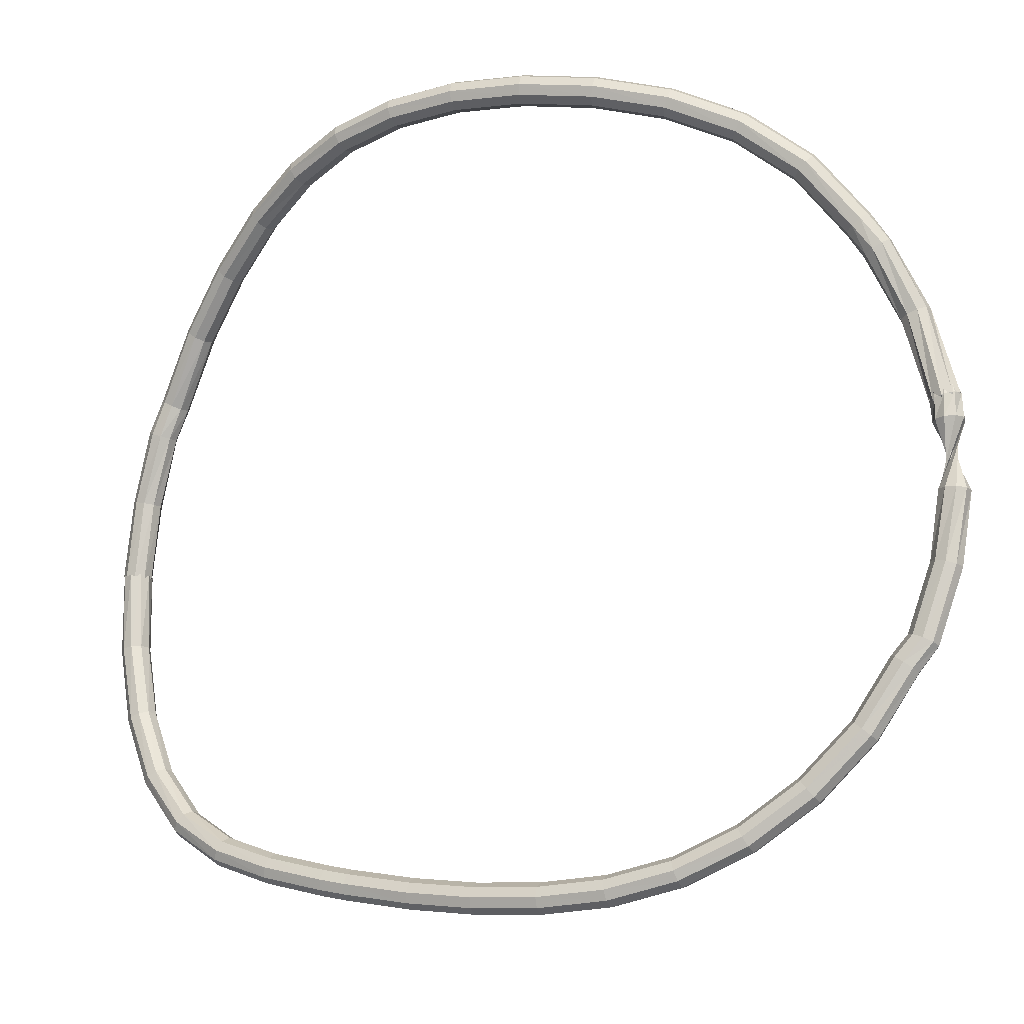
<metadata>
{"format":"obj","ext":"obj","renderer":"f3d","projection":"perspective","resolution":1024,"background":"white","views":[{"elev":-15.7,"azim":-114.7,"up":"+Z"}]}
</metadata>
<code>
g tube1
v 142.1 150 128.4
v 142.7 149.8 128.4
v 143.1 149.3 128.3
v 143 148.6 128.4
v 142.5 148.1 128.4
v 141.8 148.1 128.4
v 141.3 148.5 128.4
v 141.1 149.1 128.4
v 141.4 149.8 128.4
v 142.1 150 128.4
v 141.6 150 123.1
v 142.3 149.9 123
v 142.8 149.4 123
v 142.8 148.7 123
v 142.4 148.2 123.1
v 141.8 148 123.2
v 141.2 148.3 123.2
v 140.9 148.9 123.2
v 141.1 149.6 123.2
v 141.6 150 123.1
v 140.4 149.6 118.1
v 141 149.6 117.8
v 141.5 149.1 117.7
v 141.6 148.4 117.8
v 141.3 147.9 117.9
v 140.7 147.7 118.2
v 140.1 147.9 118.4
v 139.8 148.6 118.4
v 139.9 149.2 118.3
v 140.4 149.6 118.1
v 138.2 148.9 113.6
v 138.8 148.8 113.2
v 139.2 148.4 113.1
v 139.4 147.7 113.1
v 139.2 147.2 113.4
v 138.6 147 113.8
v 138.1 147.2 114.1
v 137.7 147.8 114.2
v 137.8 148.5 114
v 138.2 148.9 113.6
v 135.2 147.6 110.2
v 135.7 147.6 109.7
v 136.2 147.1 109.5
v 136.4 146.5 109.6
v 136.3 146 110
v 135.9 145.8 110.5
v 135.4 146 110.9
v 135 146.6 111
v 135 147.2 110.7
v 135.2 147.6 110.2
v 131.9 145.9 108
v 132.3 145.8 107.5
v 132.7 145.4 107.1
v 133 144.8 107.2
v 133 144.3 107.7
v 132.8 144.1 108.3
v 132.4 144.4 108.8
v 132 145 108.9
v 131.8 145.6 108.6
v 131.9 145.9 108
v 128.5 143.7 106.6
v 128.8 143.6 106
v 129.2 143.2 105.7
v 129.5 142.6 105.8
v 129.7 142.1 106.3
v 129.5 142 107
v 129.1 142.3 107.5
v 128.7 142.9 107.6
v 128.5 143.4 107.3
v 128.5 143.7 106.6
v 125 141.2 105.6
v 125.3 141.1 105
v 125.7 140.6 104.6
v 126 140.1 104.7
v 126.2 139.7 105.2
v 126.1 139.6 105.9
v 125.7 139.8 106.4
v 125.3 140.4 106.5
v 125 140.9 106.2
v 125 141.2 105.6
v 123.6 140.1 105.2
v 123.9 140 104.6
v 124.3 139.6 104.3
v 124.7 139 104.4
v 124.9 138.6 104.9
v 124.8 138.5 105.6
v 124.4 138.8 106.1
v 124 139.3 106.2
v 123.7 139.8 105.9
v 123.6 140.1 105.2
v 120 137.3 104.4
v 120.2 137.2 103.8
v 120.6 136.8 103.4
v 121 136.2 103.6
v 121.2 135.8 104.1
v 121.1 135.8 104.8
v 120.8 136.1 105.3
v 120.4 136.6 105.4
v 120 137.1 105.1
v 120 137.3 104.4
v 116.3 134.6 103.9
v 116.5 134.5 103.2
v 116.9 134 102.9
v 117.3 133.5 103
v 117.5 133.1 103.5
v 117.5 133.1 104.2
v 117.2 133.4 104.7
v 116.7 133.9 104.8
v 116.4 134.4 104.5
v 116.3 134.6 103.9
v 112.8 131.8 103.6
v 112.9 131.6 103
v 113.3 131.2 102.7
v 113.7 130.7 102.8
v 114 130.3 103.3
v 114 130.3 104
v 113.7 130.7 104.5
v 113.3 131.2 104.6
v 112.9 131.6 104.3
v 112.8 131.8 103.6
v 109.4 128.9 103.9
v 109.5 128.7 103.2
v 109.9 128.2 102.9
v 110.3 127.7 103
v 110.7 127.4 103.5
v 110.7 127.5 104.2
v 110.5 127.9 104.7
v 110.1 128.4 104.8
v 109.6 128.8 104.5
v 109.4 128.9 103.9
v 106.2 125.9 104.8
v 106.2 125.6 104.2
v 106.6 125.1 103.9
v 107.1 124.6 104
v 107.5 124.4 104.5
v 107.6 124.6 105.1
v 107.4 125 105.6
v 107 125.5 105.7
v 106.5 125.9 105.4
v 106.2 125.9 104.8
v 103.2 122.9 106.6
v 103.2 122.5 106
v 103.5 122 105.7
v 104 121.5 105.8
v 104.5 121.4 106.3
v 104.7 121.6 106.9
v 104.6 122.1 107.4
v 104.1 122.6 107.5
v 103.6 122.9 107.2
v 103.2 122.9 106.6
v 100.5 120.1 109.2
v 100.4 119.6 108.7
v 100.6 119 108.5
v 101.2 118.6 108.6
v 101.7 118.6 109
v 102 118.9 109.5
v 101.9 119.4 109.9
v 101.5 119.9 110
v 100.9 120.2 109.7
v 100.5 120.1 109.2
v 98.13 117.6 112.6
v 97.96 117.1 112.2
v 98.21 116.5 112
v 98.77 116.1 112
v 99.36 116.1 112.4
v 99.72 116.5 112.8
v 99.68 117.1 113.1
v 99.25 117.6 113.2
v 98.64 117.8 113
v 98.13 117.6 112.6
v 96.38 115.7 116.4
v 96.22 115.1 116
v 96.49 114.5 115.8
v 97.07 114.2 115.9
v 97.68 114.2 116.2
v 98.04 114.6 116.6
v 97.98 115.2 116.9
v 97.53 115.8 117
v 96.9 115.9 116.8
v 96.38 115.7 116.4
v 95.69 114.7 117.8
v 95.51 114.1 117.6
v 95.79 113.5 117.4
v 96.38 113.2 117.5
v 97.02 113.3 117.7
v 97.41 113.8 118
v 97.35 114.4 118.2
v 96.89 114.9 118.2
v 96.23 115 118.1
v 95.69 114.7 117.8
v 94.7 113.5 122.4
v 94.49 112.9 122.2
v 94.73 112.3 122.1
v 95.33 111.9 122.1
v 95.99 112 122.3
v 96.41 112.6 122.4
v 96.39 113.2 122.6
v 95.94 113.7 122.6
v 95.27 113.9 122.5
v 94.7 113.5 122.4
v 94.18 112.8 126.9
v 94.07 112.2 126.9
v 94.42 111.6 126.8
v 95.07 111.4 126.9
v 95.71 111.6 126.9
v 96.04 112.2 126.9
v 95.91 112.9 127
v 95.38 113.3 127
v 94.7 113.3 126.9
v 94.18 112.8 126.9
v 95.52 111.5 131.3
v 96.05 111.9 131.3
v 96.19 112.5 131.3
v 95.86 113.1 131.3
v 95.22 113.4 131.3
v 94.58 113.2 131.3
v 94.22 112.6 131.4
v 94.32 111.9 131.4
v 94.84 111.5 131.4
v 95.52 111.5 131.3
v 95.84 111.6 132.7
v 96.27 112.1 132.6
v 96.25 112.8 132.5
v 95.81 113.3 132.5
v 95.15 113.4 132.7
v 94.57 113.1 132.8
v 94.35 112.5 132.9
v 94.6 111.8 132.9
v 95.18 111.5 132.9
v 95.84 111.6 132.7
v 96.69 112.8 136.9
v 96.73 113.1 136.8
v 96.54 113.4 136.7
v 96.22 113.5 136.7
v 95.91 113.4 136.8
v 95.76 113.1 137
v 95.84 112.8 137.1
v 96.11 112.6 137.1
v 96.44 112.6 137
v 96.69 112.8 136.9
v 97.41 115.6 142.6
v 97.4 115.8 142.5
v 97.24 116 142.5
v 97.02 116 142.5
v 96.83 115.9 142.6
v 96.76 115.7 142.7
v 96.85 115.5 142.7
v 97.05 115.4 142.8
v 97.27 115.5 142.7
v 97.41 115.6 142.6
v 97.49 116 143.1
v 97.5 116.1 143
v 97.43 116.2 142.9
v 97.31 116.2 142.9
v 97.19 116.2 143
v 97.14 116.1 143.1
v 97.17 116 143.2
v 97.28 115.9 143.2
v 97.4 115.9 143.1
v 97.49 116 143.1
f 1 2 12
f 12 11 1
f 2 3 13
f 13 12 2
f 3 4 14
f 14 13 3
f 4 5 15
f 15 14 4
f 5 6 16
f 16 15 5
f 6 7 17
f 17 16 6
f 7 8 18
f 18 17 7
f 8 9 19
f 19 18 8
f 9 10 20
f 20 19 9
f 11 12 22
f 22 21 11
f 12 13 23
f 23 22 12
f 13 14 24
f 24 23 13
f 14 15 25
f 25 24 14
f 15 16 26
f 26 25 15
f 16 17 27
f 27 26 16
f 17 18 28
f 28 27 17
f 18 19 29
f 29 28 18
f 19 20 30
f 30 29 19
f 21 22 32
f 32 31 21
f 22 23 33
f 33 32 22
f 23 24 34
f 34 33 23
f 24 25 35
f 35 34 24
f 25 26 36
f 36 35 25
f 26 27 37
f 37 36 26
f 27 28 38
f 38 37 27
f 28 29 39
f 39 38 28
f 29 30 40
f 40 39 29
f 31 32 42
f 42 41 31
f 32 33 43
f 43 42 32
f 33 34 44
f 44 43 33
f 34 35 45
f 45 44 34
f 35 36 46
f 46 45 35
f 36 37 47
f 47 46 36
f 37 38 48
f 48 47 37
f 38 39 49
f 49 48 38
f 39 40 50
f 50 49 39
f 41 42 52
f 52 51 41
f 42 43 53
f 53 52 42
f 43 44 54
f 54 53 43
f 44 45 55
f 55 54 44
f 45 46 56
f 56 55 45
f 46 47 57
f 57 56 46
f 47 48 58
f 58 57 47
f 48 49 59
f 59 58 48
f 49 50 60
f 60 59 49
f 51 52 62
f 62 61 51
f 52 53 63
f 63 62 52
f 53 54 64
f 64 63 53
f 54 55 65
f 65 64 54
f 55 56 66
f 66 65 55
f 56 57 67
f 67 66 56
f 57 58 68
f 68 67 57
f 58 59 69
f 69 68 58
f 59 60 70
f 70 69 59
f 61 62 72
f 72 71 61
f 62 63 73
f 73 72 62
f 63 64 74
f 74 73 63
f 64 65 75
f 75 74 64
f 65 66 76
f 76 75 65
f 66 67 77
f 77 76 66
f 67 68 78
f 78 77 67
f 68 69 79
f 79 78 68
f 69 70 80
f 80 79 69
f 71 72 82
f 82 81 71
f 72 73 83
f 83 82 72
f 73 74 84
f 84 83 73
f 74 75 85
f 85 84 74
f 75 76 86
f 86 85 75
f 76 77 87
f 87 86 76
f 77 78 88
f 88 87 77
f 78 79 89
f 89 88 78
f 79 80 90
f 90 89 79
f 81 82 92
f 92 91 81
f 82 83 93
f 93 92 82
f 83 84 94
f 94 93 83
f 84 85 95
f 95 94 84
f 85 86 96
f 96 95 85
f 86 87 97
f 97 96 86
f 87 88 98
f 98 97 87
f 88 89 99
f 99 98 88
f 89 90 100
f 100 99 89
f 91 92 102
f 102 101 91
f 92 93 103
f 103 102 92
f 93 94 104
f 104 103 93
f 94 95 105
f 105 104 94
f 95 96 106
f 106 105 95
f 96 97 107
f 107 106 96
f 97 98 108
f 108 107 97
f 98 99 109
f 109 108 98
f 99 100 110
f 110 109 99
f 101 102 112
f 112 111 101
f 102 103 113
f 113 112 102
f 103 104 114
f 114 113 103
f 104 105 115
f 115 114 104
f 105 106 116
f 116 115 105
f 106 107 117
f 117 116 106
f 107 108 118
f 118 117 107
f 108 109 119
f 119 118 108
f 109 110 120
f 120 119 109
f 111 112 122
f 122 121 111
f 112 113 123
f 123 122 112
f 113 114 124
f 124 123 113
f 114 115 125
f 125 124 114
f 115 116 126
f 126 125 115
f 116 117 127
f 127 126 116
f 117 118 128
f 128 127 117
f 118 119 129
f 129 128 118
f 119 120 130
f 130 129 119
f 121 122 132
f 132 131 121
f 122 123 133
f 133 132 122
f 123 124 134
f 134 133 123
f 124 125 135
f 135 134 124
f 125 126 136
f 136 135 125
f 126 127 137
f 137 136 126
f 127 128 138
f 138 137 127
f 128 129 139
f 139 138 128
f 129 130 140
f 140 139 129
f 131 132 142
f 142 141 131
f 132 133 143
f 143 142 132
f 133 134 144
f 144 143 133
f 134 135 145
f 145 144 134
f 135 136 146
f 146 145 135
f 136 137 147
f 147 146 136
f 137 138 148
f 148 147 137
f 138 139 149
f 149 148 138
f 139 140 150
f 150 149 139
f 141 142 152
f 152 151 141
f 142 143 153
f 153 152 142
f 143 144 154
f 154 153 143
f 144 145 155
f 155 154 144
f 145 146 156
f 156 155 145
f 146 147 157
f 157 156 146
f 147 148 158
f 158 157 147
f 148 149 159
f 159 158 148
f 149 150 160
f 160 159 149
f 151 152 162
f 162 161 151
f 152 153 163
f 163 162 152
f 153 154 164
f 164 163 153
f 154 155 165
f 165 164 154
f 155 156 166
f 166 165 155
f 156 157 167
f 167 166 156
f 157 158 168
f 168 167 157
f 158 159 169
f 169 168 158
f 159 160 170
f 170 169 159
f 161 162 172
f 172 171 161
f 162 163 173
f 173 172 162
f 163 164 174
f 174 173 163
f 164 165 175
f 175 174 164
f 165 166 176
f 176 175 165
f 166 167 177
f 177 176 166
f 167 168 178
f 178 177 167
f 168 169 179
f 179 178 168
f 169 170 180
f 180 179 169
f 171 172 182
f 182 181 171
f 172 173 183
f 183 182 172
f 173 174 184
f 184 183 173
f 174 175 185
f 185 184 174
f 175 176 186
f 186 185 175
f 176 177 187
f 187 186 176
f 177 178 188
f 188 187 177
f 178 179 189
f 189 188 178
f 179 180 190
f 190 189 179
f 181 182 192
f 192 191 181
f 182 183 193
f 193 192 182
f 183 184 194
f 194 193 183
f 184 185 195
f 195 194 184
f 185 186 196
f 196 195 185
f 186 187 197
f 197 196 186
f 187 188 198
f 198 197 187
f 188 189 199
f 199 198 188
f 189 190 200
f 200 199 189
f 191 192 202
f 202 201 191
f 192 193 203
f 203 202 192
f 193 194 204
f 204 203 193
f 194 195 205
f 205 204 194
f 195 196 206
f 206 205 195
f 196 197 207
f 207 206 196
f 197 198 208
f 208 207 197
f 198 199 209
f 209 208 198
f 199 200 210
f 210 209 199
f 201 202 212
f 212 211 201
f 202 203 213
f 213 212 202
f 203 204 214
f 214 213 203
f 204 205 215
f 215 214 204
f 205 206 216
f 216 215 205
f 206 207 217
f 217 216 206
f 207 208 218
f 218 217 207
f 208 209 219
f 219 218 208
f 209 210 220
f 220 219 209
f 211 212 222
f 222 221 211
f 212 213 223
f 223 222 212
f 213 214 224
f 224 223 213
f 214 215 225
f 225 224 214
f 215 216 226
f 226 225 215
f 216 217 227
f 227 226 216
f 217 218 228
f 228 227 217
f 218 219 229
f 229 228 218
f 219 220 230
f 230 229 219
f 221 222 232
f 232 231 221
f 222 223 233
f 233 232 222
f 223 224 234
f 234 233 223
f 224 225 235
f 235 234 224
f 225 226 236
f 236 235 225
f 226 227 237
f 237 236 226
f 227 228 238
f 238 237 227
f 228 229 239
f 239 238 228
f 229 230 240
f 240 239 229
f 231 232 242
f 242 241 231
f 232 233 243
f 243 242 232
f 233 234 244
f 244 243 233
f 234 235 245
f 245 244 234
f 235 236 246
f 246 245 235
f 236 237 247
f 247 246 236
f 237 238 248
f 248 247 237
f 238 239 249
f 249 248 238
f 239 240 250
f 250 249 239
f 241 242 252
f 252 251 241
f 242 243 253
f 253 252 242
f 243 244 254
f 254 253 243
f 244 245 255
f 255 254 244
f 245 246 256
f 256 255 245
f 246 247 257
f 257 256 246
f 247 248 258
f 258 257 247
f 248 249 259
f 259 258 248
f 249 250 260
f 260 259 249
v 141.8 150 128.4
v 141.2 149.5 128.3
v 141.1 148.9 128.2
v 141.5 148.3 128.3
v 142.1 148 128.3
v 142.8 148.3 128.4
v 143.1 148.9 128.5
v 143 149.5 128.5
v 142.4 150 128.5
v 141.8 150 128.4
v 141.1 149.7 133.6
v 140.5 149.3 133.5
v 140.4 148.6 133.4
v 140.7 148 133.4
v 141.3 147.8 133.6
v 142 148 133.7
v 142.3 148.5 133.9
v 142.2 149.2 133.9
v 141.7 149.7 133.8
v 141.1 149.7 133.6
v 139.4 149.2 138.3
v 138.9 148.8 138.1
v 138.9 148.1 137.9
v 139.2 147.5 138
v 139.8 147.3 138.2
v 140.4 147.5 138.4
v 140.7 148.1 138.6
v 140.5 148.8 138.7
v 140 149.2 138.5
v 139.4 149.2 138.3
v 138.6 148.7 140.5
v 138.1 148.3 140.1
v 138 147.6 140
v 138.3 147 140
v 138.9 146.7 140.3
v 139.4 146.9 140.7
v 139.7 147.5 141
v 139.6 148.1 141
v 139.1 148.6 140.8
v 138.6 148.7 140.5
v 135.6 148 144.8
v 135.1 147.6 144.4
v 135 147 144.2
v 135.3 146.4 144.3
v 135.7 146 144.6
v 136.2 146.1 145.1
v 136.5 146.6 145.4
v 136.5 147.3 145.5
v 136.1 147.8 145.3
v 135.6 148 144.8
v 131.8 147.1 148.3
v 131.5 146.8 147.8
v 131.4 146.2 147.6
v 131.6 145.6 147.7
v 132 145.2 148.1
v 132.4 145.3 148.6
v 132.6 145.8 149
v 132.6 146.5 149.1
v 132.2 147 148.9
v 131.8 147.1 148.3
v 127.6 146.2 151.1
v 127.4 145.9 150.5
v 127.4 145.3 150.2
v 127.6 144.6 150.3
v 127.9 144.2 150.7
v 128.3 144.3 151.4
v 128.4 144.8 151.8
v 128.3 145.5 151.9
v 128 146 151.6
v 127.6 146.2 151.1
v 123.4 145 153
v 123.2 144.7 152.4
v 123.3 144.1 152.1
v 123.6 143.5 152.2
v 123.9 143.1 152.7
v 124.1 143.2 153.3
v 124.1 143.6 153.8
v 124 144.3 153.9
v 123.6 144.8 153.6
v 123.4 145 153
v 119.3 143.3 154.2
v 119.3 143.1 153.6
v 119.5 142.5 153.3
v 119.8 141.9 153.4
v 120.1 141.6 153.9
v 120.3 141.6 154.6
v 120.2 142.1 155.1
v 119.9 142.7 155.2
v 119.6 143.2 154.9
v 119.3 143.3 154.2
v 115.5 141.1 155
v 115.6 140.8 154.3
v 115.9 140.3 154
v 116.3 139.8 154.1
v 116.6 139.5 154.6
v 116.7 139.5 155.3
v 116.5 139.9 155.8
v 116.1 140.5 155.9
v 115.7 140.9 155.6
v 115.5 141.1 155
v 112 138.2 155.2
v 112.2 138 154.6
v 112.6 137.6 154.2
v 113 137.1 154.3
v 113.3 136.7 154.9
v 113.3 136.7 155.5
v 113 137.1 156.1
v 112.5 137.6 156.2
v 112.1 138 155.8
v 112 138.2 155.2
v 108.7 134.8 154.9
v 108.9 134.7 154.3
v 109.3 134.3 153.9
v 109.8 133.8 154.1
v 110.1 133.5 154.6
v 110.1 133.4 155.3
v 109.7 133.7 155.8
v 109.2 134.1 155.9
v 108.8 134.6 155.6
v 108.7 134.8 154.9
v 105.6 131.1 154.2
v 105.8 131 153.6
v 106.3 130.7 153.2
v 106.9 130.3 153.3
v 107.1 129.9 153.9
v 107.1 129.8 154.5
v 106.6 130 155
v 106.1 130.4 155.2
v 105.7 130.8 154.8
v 105.6 131.1 154.2
v 102.7 127.2 152.9
v 103 127.3 152.3
v 103.6 127 152
v 104.1 126.6 152.1
v 104.4 126.2 152.6
v 104.2 126 153.3
v 103.8 126.1 153.8
v 103.2 126.5 153.9
v 102.8 126.9 153.6
v 102.7 127.2 152.9
v 100.2 123.5 151
v 100.6 123.6 150.4
v 101.2 123.5 150.1
v 101.7 123 150.2
v 101.9 122.6 150.7
v 101.7 122.3 151.3
v 101.2 122.3 151.7
v 100.6 122.6 151.8
v 100.2 123.1 151.5
v 100.2 123.5 151
v 98.11 120.1 148
v 98.53 120.3 147.6
v 99.16 120.3 147.3
v 99.71 119.9 147.4
v 99.92 119.3 147.8
v 99.7 118.9 148.3
v 99.14 118.8 148.7
v 98.51 119.1 148.7
v 98.1 119.6 148.5
v 98.11 120.1 148
v 96.7 117.2 144.2
v 97.13 117.5 143.8
v 97.78 117.5 143.6
v 98.34 117.1 143.7
v 98.56 116.6 144
v 98.32 116.1 144.4
v 97.75 115.9 144.8
v 97.1 116.1 144.8
v 96.69 116.6 144.6
v 96.7 117.2 144.2
v 96.14 116 142.6
v 96.54 116.5 142.3
v 97.19 116.6 142.1
v 97.8 116.3 142.2
v 98.08 115.7 142.4
v 97.89 115.1 142.8
v 97.34 114.9 143
v 96.66 115 143.1
v 96.19 115.4 142.9
v 96.14 116 142.6
v 95.67 114 138.4
v 96.16 114.4 138.2
v 96.83 114.4 138.1
v 97.37 114 138.1
v 97.53 113.4 138.3
v 97.23 112.8 138.5
v 96.61 112.6 138.7
v 95.96 112.8 138.7
v 95.59 113.4 138.6
v 95.67 114 138.4
v 94.69 113.2 132.7
v 95.32 113.4 132.6
v 95.96 113.2 132.5
v 96.3 112.6 132.5
v 96.19 111.9 132.6
v 95.68 111.5 132.8
v 95.01 111.5 132.9
v 94.49 112 133
v 94.37 112.6 132.9
v 94.69 113.2 132.7
v 95.04 112.9 131.3
v 95.38 112.9 131.3
v 95.64 112.6 131.3
v 95.69 112.3 131.3
v 95.51 112 131.3
v 95.19 111.9 131.3
v 94.87 112 131.3
v 94.71 112.3 131.3
v 94.77 112.7 131.3
v 95.04 112.9 131.3
v 95.34 112.2 126.9
v 95.17 112 126.9
v 94.94 112 126.9
v 94.76 112.2 126.9
v 94.73 112.4 126.9
v 94.84 112.6 126.9
v 95.06 112.7 126.9
v 95.27 112.6 126.9
v 95.38 112.4 126.9
v 95.34 112.2 126.9
v 95.58 112.7 124.4
v 95.46 112.6 124.3
v 95.32 112.6 124.3
v 95.24 112.7 124.3
v 95.24 112.9 124.4
v 95.33 113 124.4
v 95.46 113 124.4
v 95.58 112.9 124.4
v 95.62 112.8 124.4
v 95.58 112.7 124.4
f 261 262 272
f 272 271 261
f 262 263 273
f 273 272 262
f 263 264 274
f 274 273 263
f 264 265 275
f 275 274 264
f 265 266 276
f 276 275 265
f 266 267 277
f 277 276 266
f 267 268 278
f 278 277 267
f 268 269 279
f 279 278 268
f 269 270 280
f 280 279 269
f 271 272 282
f 282 281 271
f 272 273 283
f 283 282 272
f 273 274 284
f 284 283 273
f 274 275 285
f 285 284 274
f 275 276 286
f 286 285 275
f 276 277 287
f 287 286 276
f 277 278 288
f 288 287 277
f 278 279 289
f 289 288 278
f 279 280 290
f 290 289 279
f 281 282 292
f 292 291 281
f 282 283 293
f 293 292 282
f 283 284 294
f 294 293 283
f 284 285 295
f 295 294 284
f 285 286 296
f 296 295 285
f 286 287 297
f 297 296 286
f 287 288 298
f 298 297 287
f 288 289 299
f 299 298 288
f 289 290 300
f 300 299 289
f 291 292 302
f 302 301 291
f 292 293 303
f 303 302 292
f 293 294 304
f 304 303 293
f 294 295 305
f 305 304 294
f 295 296 306
f 306 305 295
f 296 297 307
f 307 306 296
f 297 298 308
f 308 307 297
f 298 299 309
f 309 308 298
f 299 300 310
f 310 309 299
f 301 302 312
f 312 311 301
f 302 303 313
f 313 312 302
f 303 304 314
f 314 313 303
f 304 305 315
f 315 314 304
f 305 306 316
f 316 315 305
f 306 307 317
f 317 316 306
f 307 308 318
f 318 317 307
f 308 309 319
f 319 318 308
f 309 310 320
f 320 319 309
f 311 312 322
f 322 321 311
f 312 313 323
f 323 322 312
f 313 314 324
f 324 323 313
f 314 315 325
f 325 324 314
f 315 316 326
f 326 325 315
f 316 317 327
f 327 326 316
f 317 318 328
f 328 327 317
f 318 319 329
f 329 328 318
f 319 320 330
f 330 329 319
f 321 322 332
f 332 331 321
f 322 323 333
f 333 332 322
f 323 324 334
f 334 333 323
f 324 325 335
f 335 334 324
f 325 326 336
f 336 335 325
f 326 327 337
f 337 336 326
f 327 328 338
f 338 337 327
f 328 329 339
f 339 338 328
f 329 330 340
f 340 339 329
f 331 332 342
f 342 341 331
f 332 333 343
f 343 342 332
f 333 334 344
f 344 343 333
f 334 335 345
f 345 344 334
f 335 336 346
f 346 345 335
f 336 337 347
f 347 346 336
f 337 338 348
f 348 347 337
f 338 339 349
f 349 348 338
f 339 340 350
f 350 349 339
f 341 342 352
f 352 351 341
f 342 343 353
f 353 352 342
f 343 344 354
f 354 353 343
f 344 345 355
f 355 354 344
f 345 346 356
f 356 355 345
f 346 347 357
f 357 356 346
f 347 348 358
f 358 357 347
f 348 349 359
f 359 358 348
f 349 350 360
f 360 359 349
f 351 352 362
f 362 361 351
f 352 353 363
f 363 362 352
f 353 354 364
f 364 363 353
f 354 355 365
f 365 364 354
f 355 356 366
f 366 365 355
f 356 357 367
f 367 366 356
f 357 358 368
f 368 367 357
f 358 359 369
f 369 368 358
f 359 360 370
f 370 369 359
f 361 362 372
f 372 371 361
f 362 363 373
f 373 372 362
f 363 364 374
f 374 373 363
f 364 365 375
f 375 374 364
f 365 366 376
f 376 375 365
f 366 367 377
f 377 376 366
f 367 368 378
f 378 377 367
f 368 369 379
f 379 378 368
f 369 370 380
f 380 379 369
f 371 372 382
f 382 381 371
f 372 373 383
f 383 382 372
f 373 374 384
f 384 383 373
f 374 375 385
f 385 384 374
f 375 376 386
f 386 385 375
f 376 377 387
f 387 386 376
f 377 378 388
f 388 387 377
f 378 379 389
f 389 388 378
f 379 380 390
f 390 389 379
f 381 382 392
f 392 391 381
f 382 383 393
f 393 392 382
f 383 384 394
f 394 393 383
f 384 385 395
f 395 394 384
f 385 386 396
f 396 395 385
f 386 387 397
f 397 396 386
f 387 388 398
f 398 397 387
f 388 389 399
f 399 398 388
f 389 390 400
f 400 399 389
f 391 392 402
f 402 401 391
f 392 393 403
f 403 402 392
f 393 394 404
f 404 403 393
f 394 395 405
f 405 404 394
f 395 396 406
f 406 405 395
f 396 397 407
f 407 406 396
f 397 398 408
f 408 407 397
f 398 399 409
f 409 408 398
f 399 400 410
f 410 409 399
f 401 402 412
f 412 411 401
f 402 403 413
f 413 412 402
f 403 404 414
f 414 413 403
f 404 405 415
f 415 414 404
f 405 406 416
f 416 415 405
f 406 407 417
f 417 416 406
f 407 408 418
f 418 417 407
f 408 409 419
f 419 418 408
f 409 410 420
f 420 419 409
f 411 412 422
f 422 421 411
f 412 413 423
f 423 422 412
f 413 414 424
f 424 423 413
f 414 415 425
f 425 424 414
f 415 416 426
f 426 425 415
f 416 417 427
f 427 426 416
f 417 418 428
f 428 427 417
f 418 419 429
f 429 428 418
f 419 420 430
f 430 429 419
f 421 422 432
f 432 431 421
f 422 423 433
f 433 432 422
f 423 424 434
f 434 433 423
f 424 425 435
f 435 434 424
f 425 426 436
f 436 435 425
f 426 427 437
f 437 436 426
f 427 428 438
f 438 437 427
f 428 429 439
f 439 438 428
f 429 430 440
f 440 439 429
f 431 432 442
f 442 441 431
f 432 433 443
f 443 442 432
f 433 434 444
f 444 443 433
f 434 435 445
f 445 444 434
f 435 436 446
f 446 445 435
f 436 437 447
f 447 446 436
f 437 438 448
f 448 447 437
f 438 439 449
f 449 448 438
f 439 440 450
f 450 449 439
f 441 442 452
f 452 451 441
f 442 443 453
f 453 452 442
f 443 444 454
f 454 453 443
f 444 445 455
f 455 454 444
f 445 446 456
f 456 455 445
f 446 447 457
f 457 456 446
f 447 448 458
f 458 457 447
f 448 449 459
f 459 458 448
f 449 450 460
f 460 459 449
f 451 452 462
f 462 461 451
f 452 453 463
f 463 462 452
f 453 454 464
f 464 463 453
f 454 455 465
f 465 464 454
f 455 456 466
f 466 465 455
f 456 457 467
f 467 466 456
f 457 458 468
f 468 467 457
f 458 459 469
f 469 468 458
f 459 460 470
f 470 469 459
f 461 462 472
f 472 471 461
f 462 463 473
f 473 472 462
f 463 464 474
f 474 473 463
f 464 465 475
f 475 474 464
f 465 466 476
f 476 475 465
f 466 467 477
f 477 476 466
f 467 468 478
f 478 477 467
f 468 469 479
f 479 478 468
f 469 470 480
f 480 479 469
f 471 472 482
f 482 481 471
f 472 473 483
f 483 482 472
f 473 474 484
f 484 483 473
f 474 475 485
f 485 484 474
f 475 476 486
f 486 485 475
f 476 477 487
f 487 486 476
f 477 478 488
f 488 487 477
f 478 479 489
f 489 488 478
f 479 480 490
f 490 489 479

</code>
